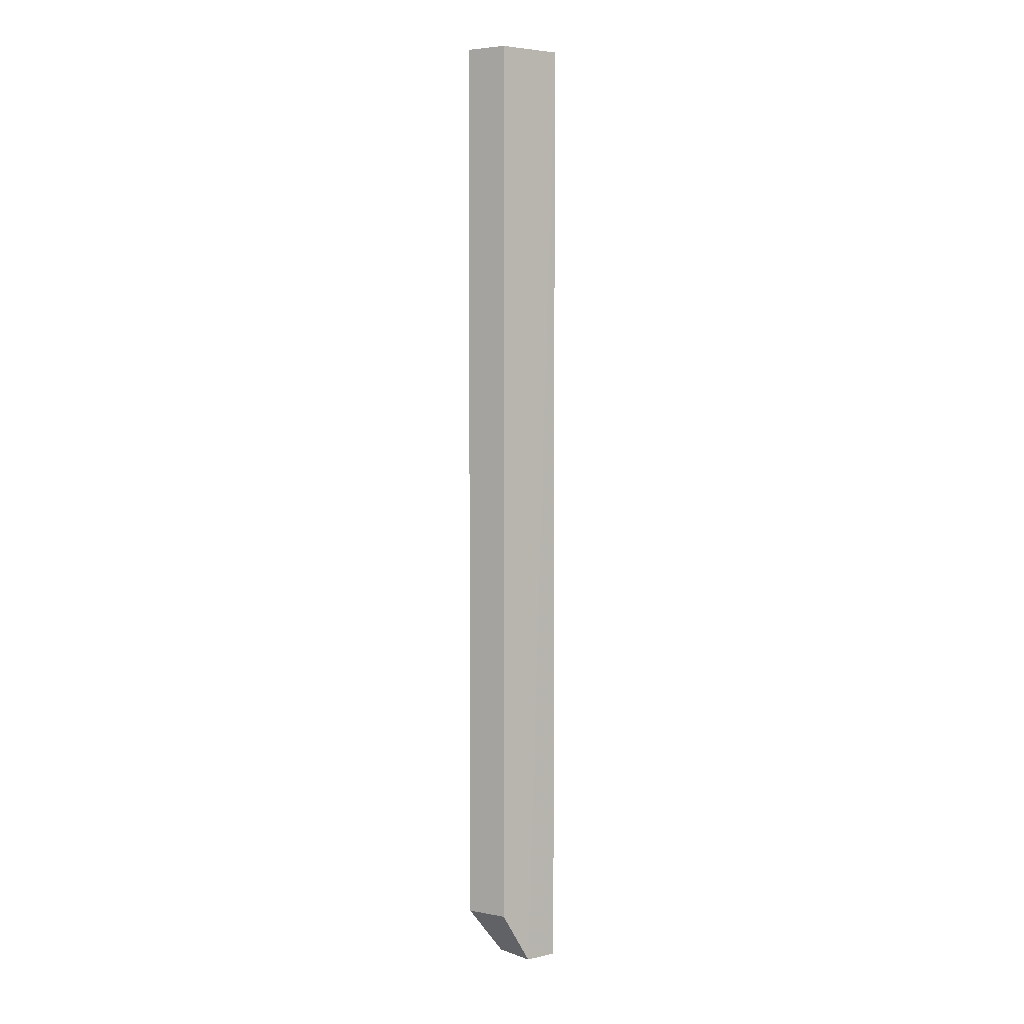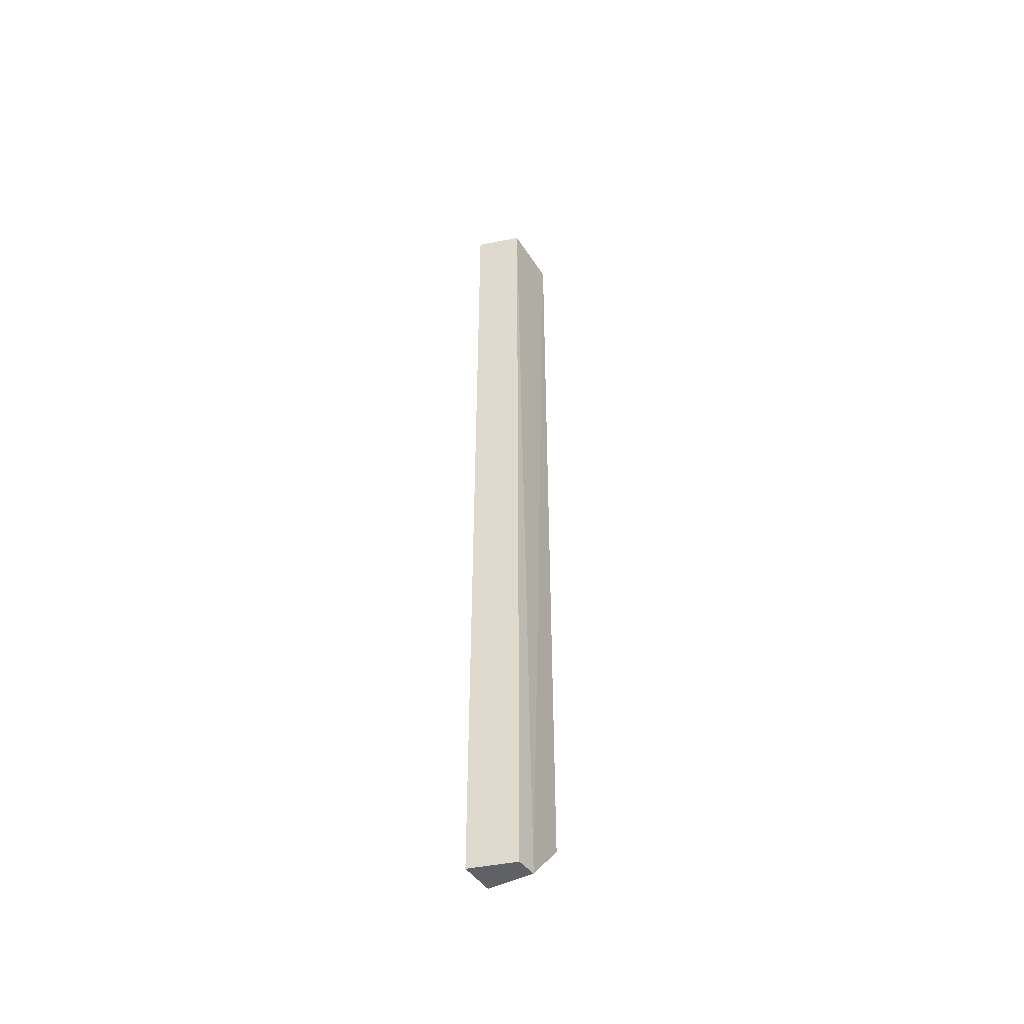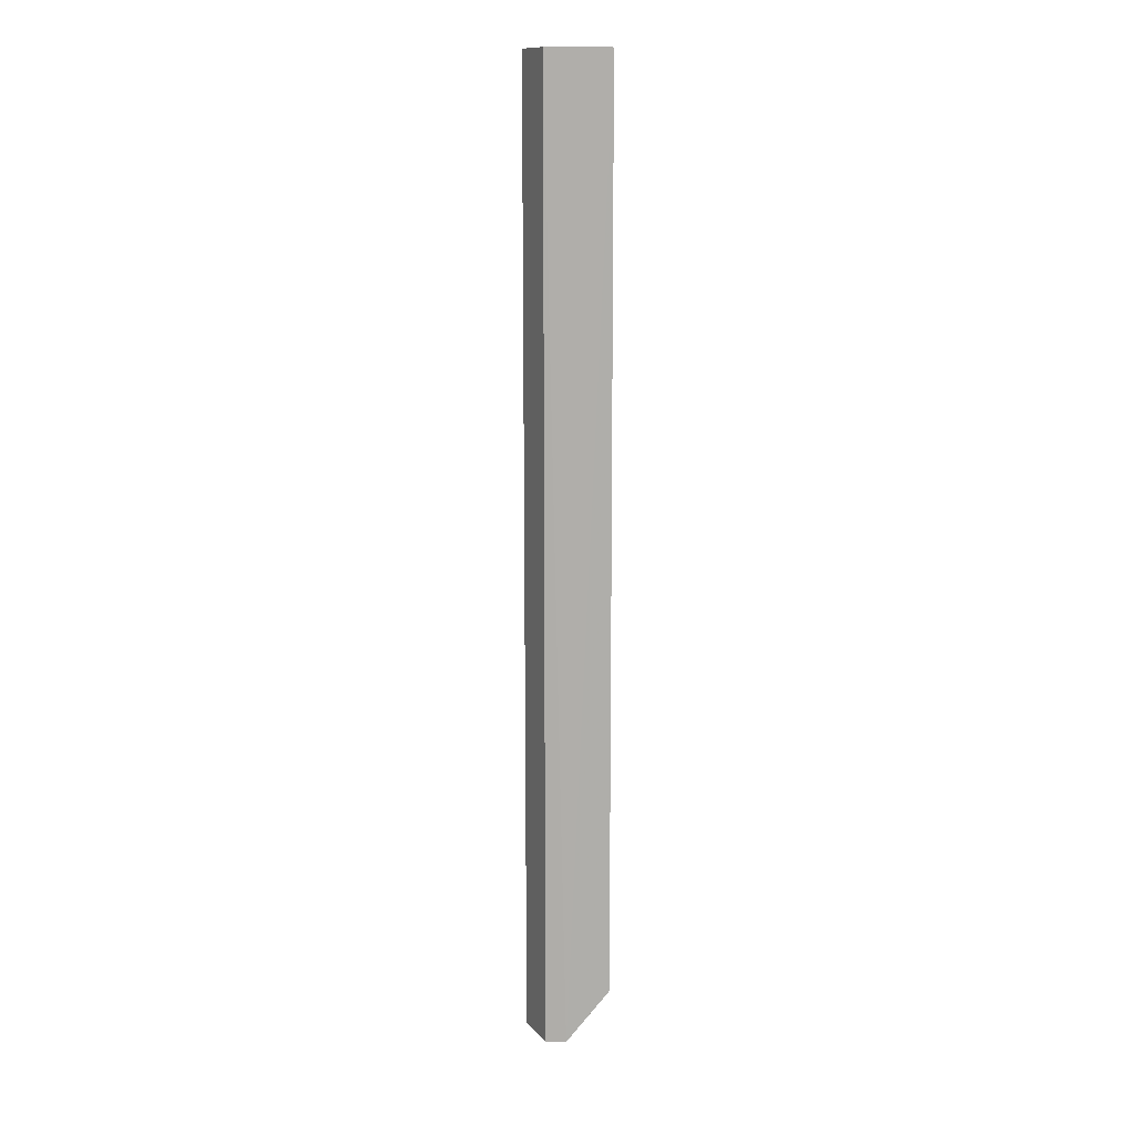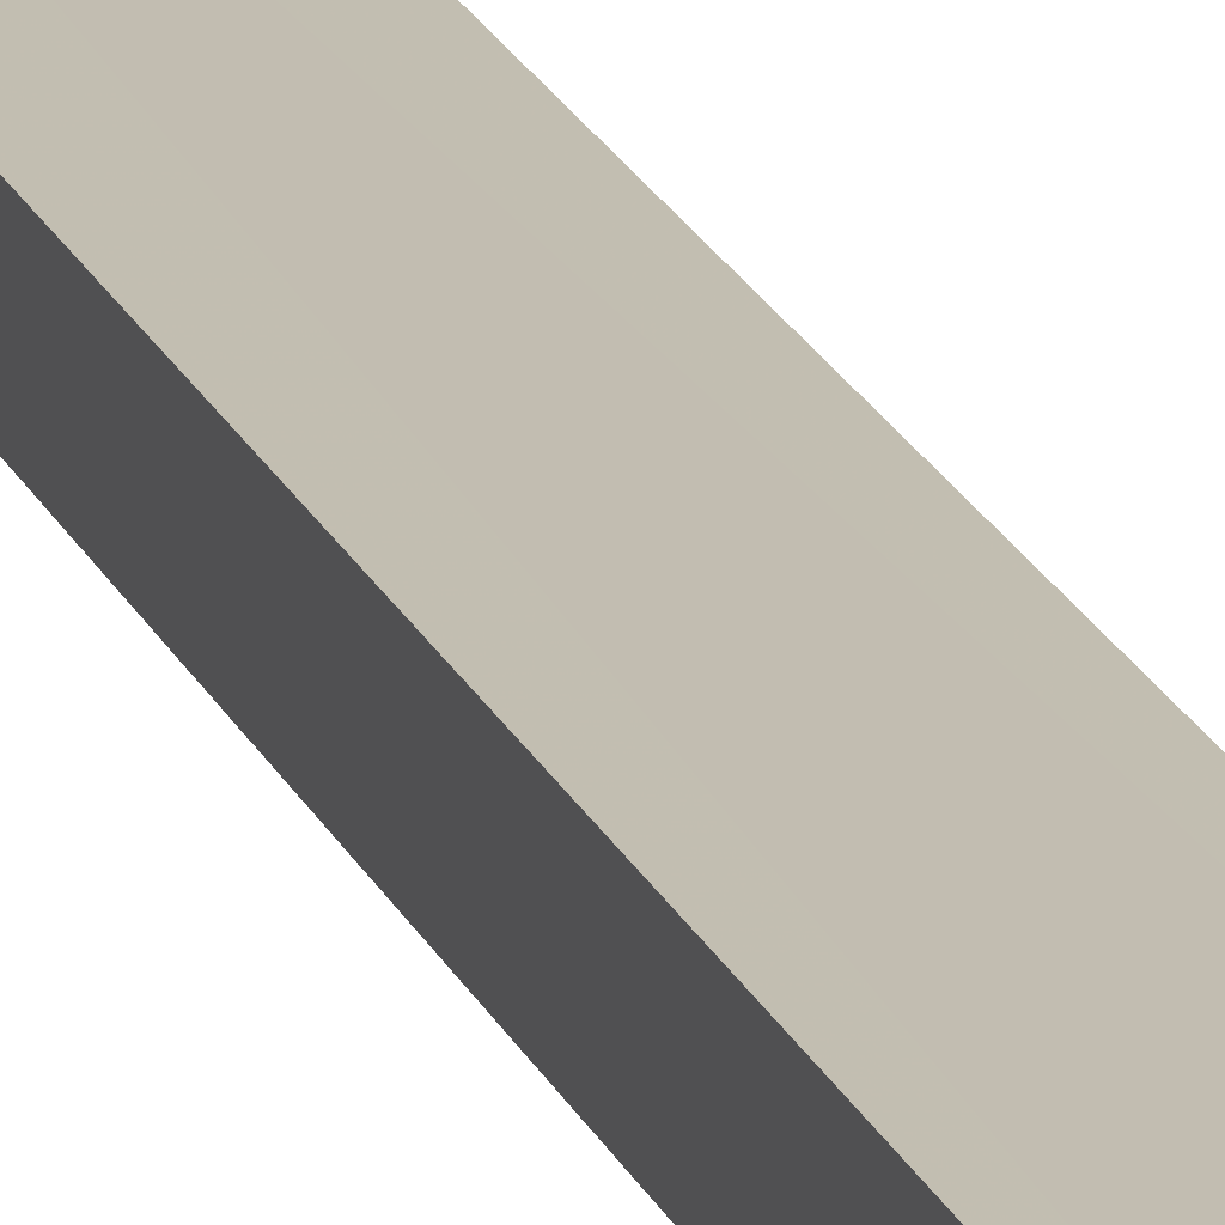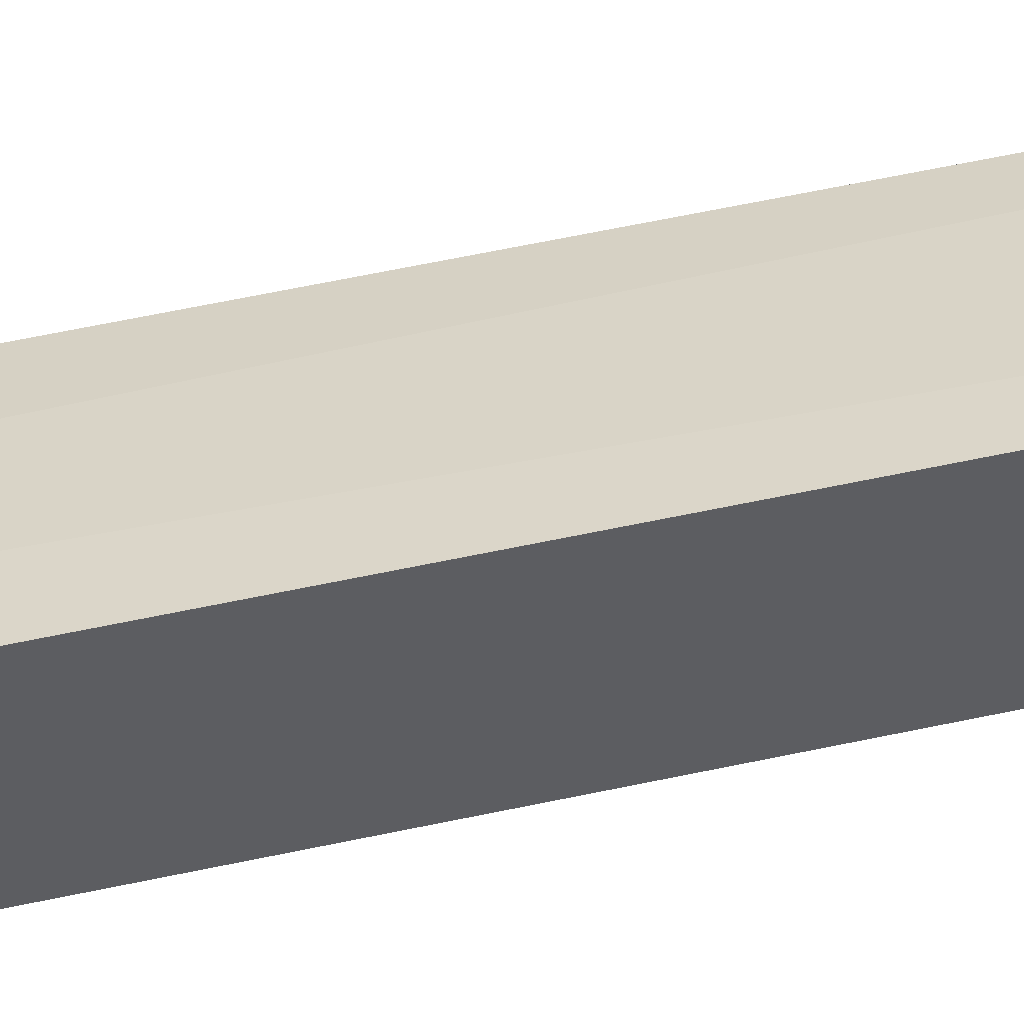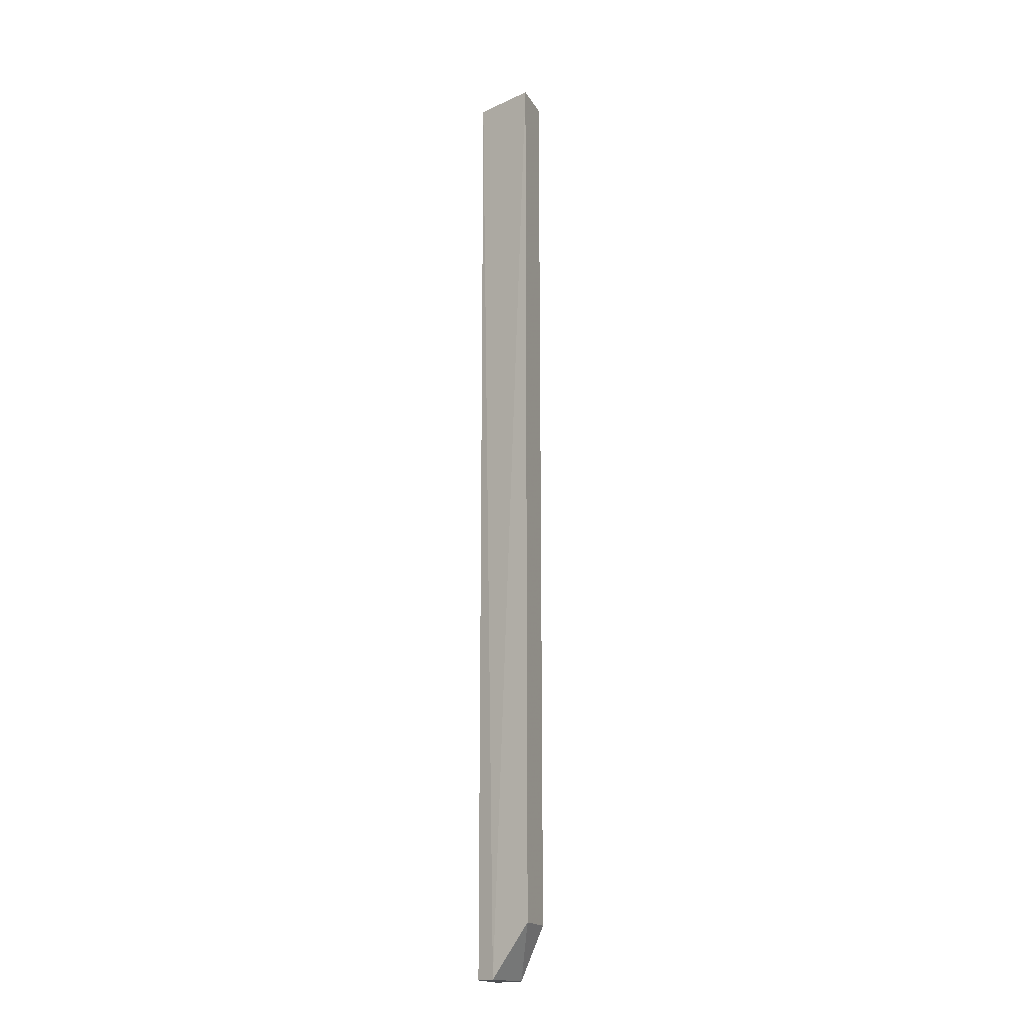
<metadata>
{"format":"obj","ext":"obj","renderer":"f3d","projection":"perspective","resolution":1024,"background":"white","views":[{"elev":4.2,"azim":139.0,"up":"+Z"},{"elev":-48.4,"azim":-61.4,"up":"+Z"},{"elev":12.8,"azim":-8.4,"up":"+Z"},{"elev":18.2,"azim":-16.5,"up":"+Y"},{"elev":35.3,"azim":-108.3,"up":"+Y"},{"elev":-17.9,"azim":38.7,"up":"+Z"}]}
</metadata>
<code>
v -0.1865 -0.3636 0.2786
v -0.1865 -0.3636 -0.3176
v -0.1948 -0.337 -0.3176
v -0.237 -0.3321 0.2786
v -0.2283 -0.3615 0.2786
v -0.1948 -0.337 0.2786
v -0.2149 -0.3633 -0.3516
v -0.2149 -0.3342 -0.3516
v -0.2283 -0.3615 -0.3516
v -0.237 -0.3321 -0.3516
f 1 2 3
f 5 1 4
f 6 1 3
f 6 4 1
f 7 2 1
f 7 1 5
f 8 6 3
f 8 4 6
f 8 3 2
f 8 2 7
f 9 7 5
f 9 5 4
f 9 8 7
f 10 9 4
f 10 4 8
f 10 8 9

</code>
